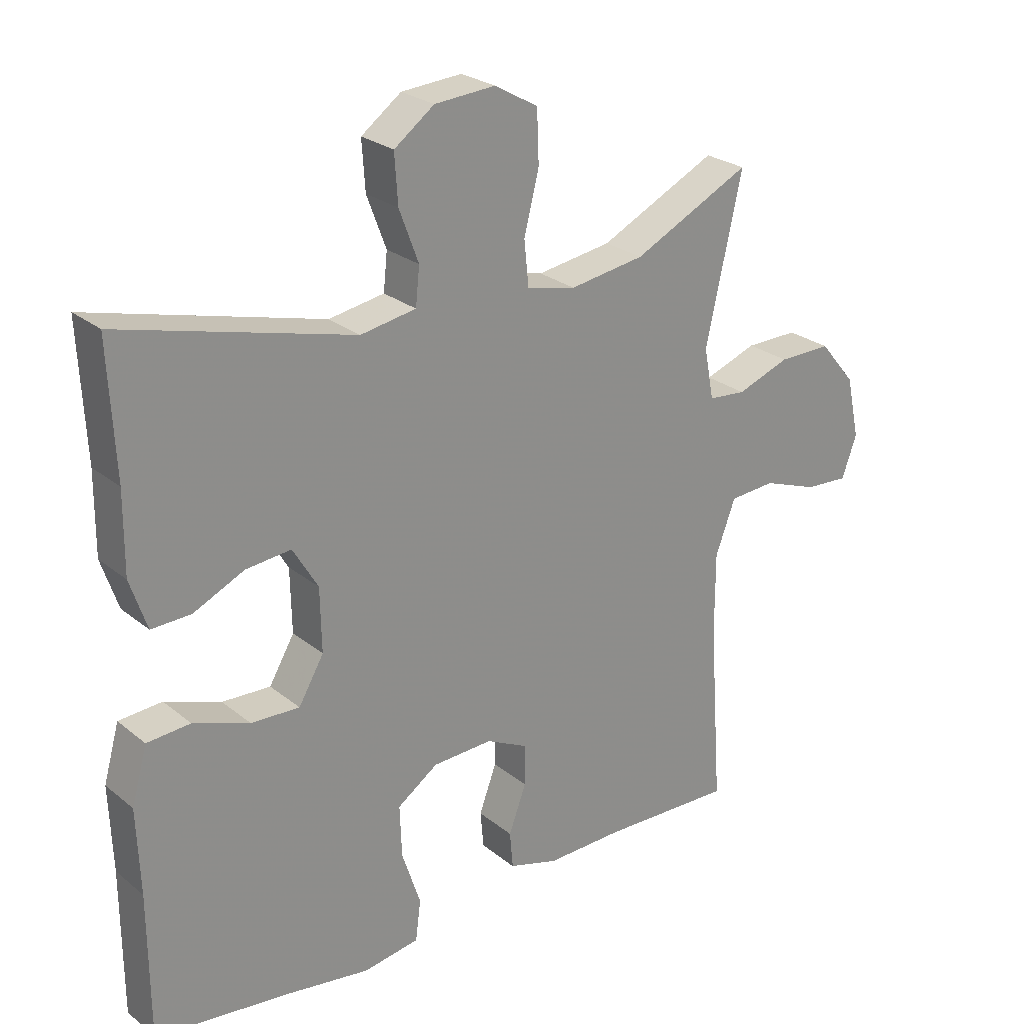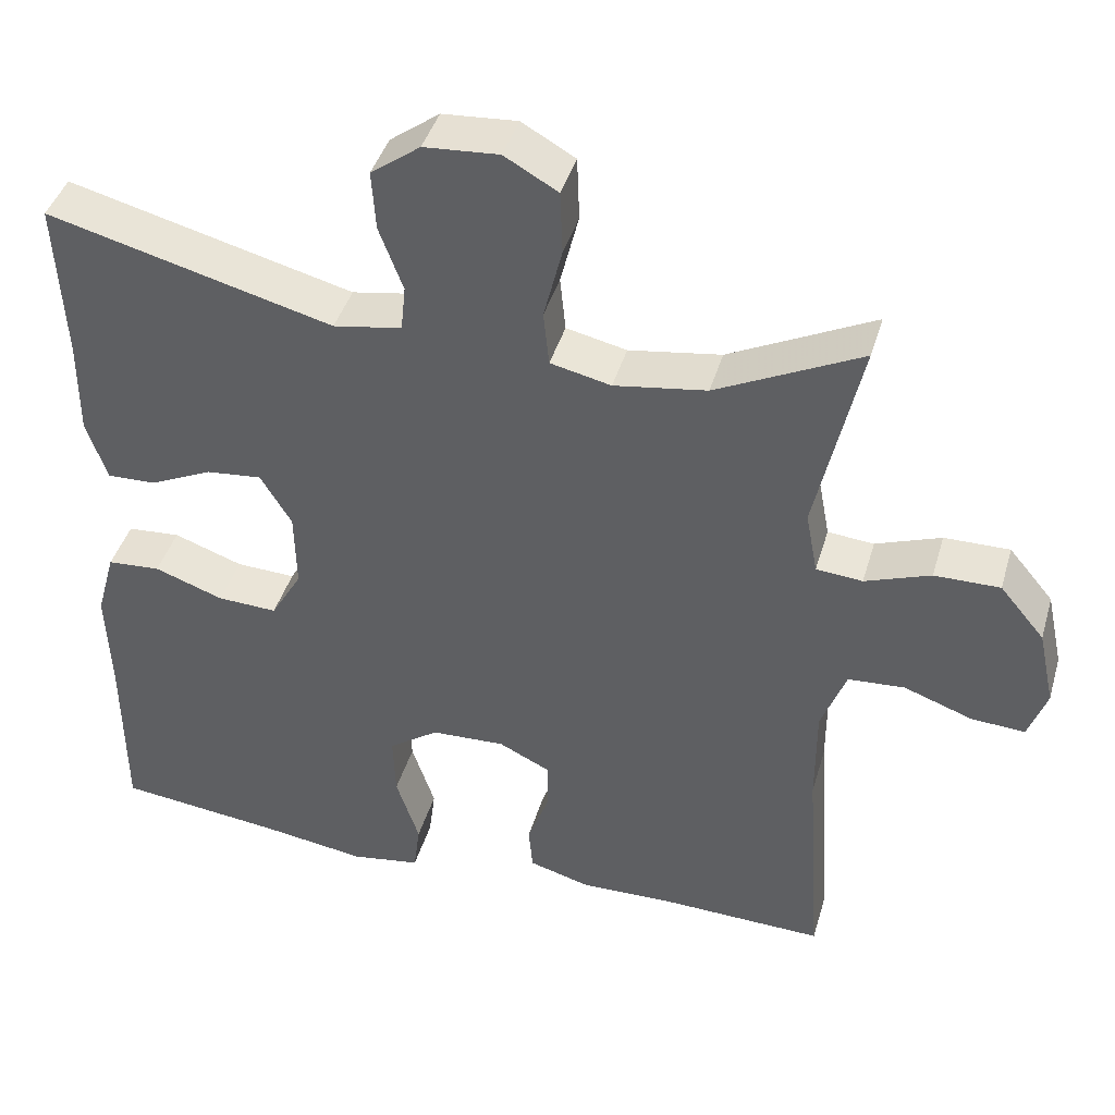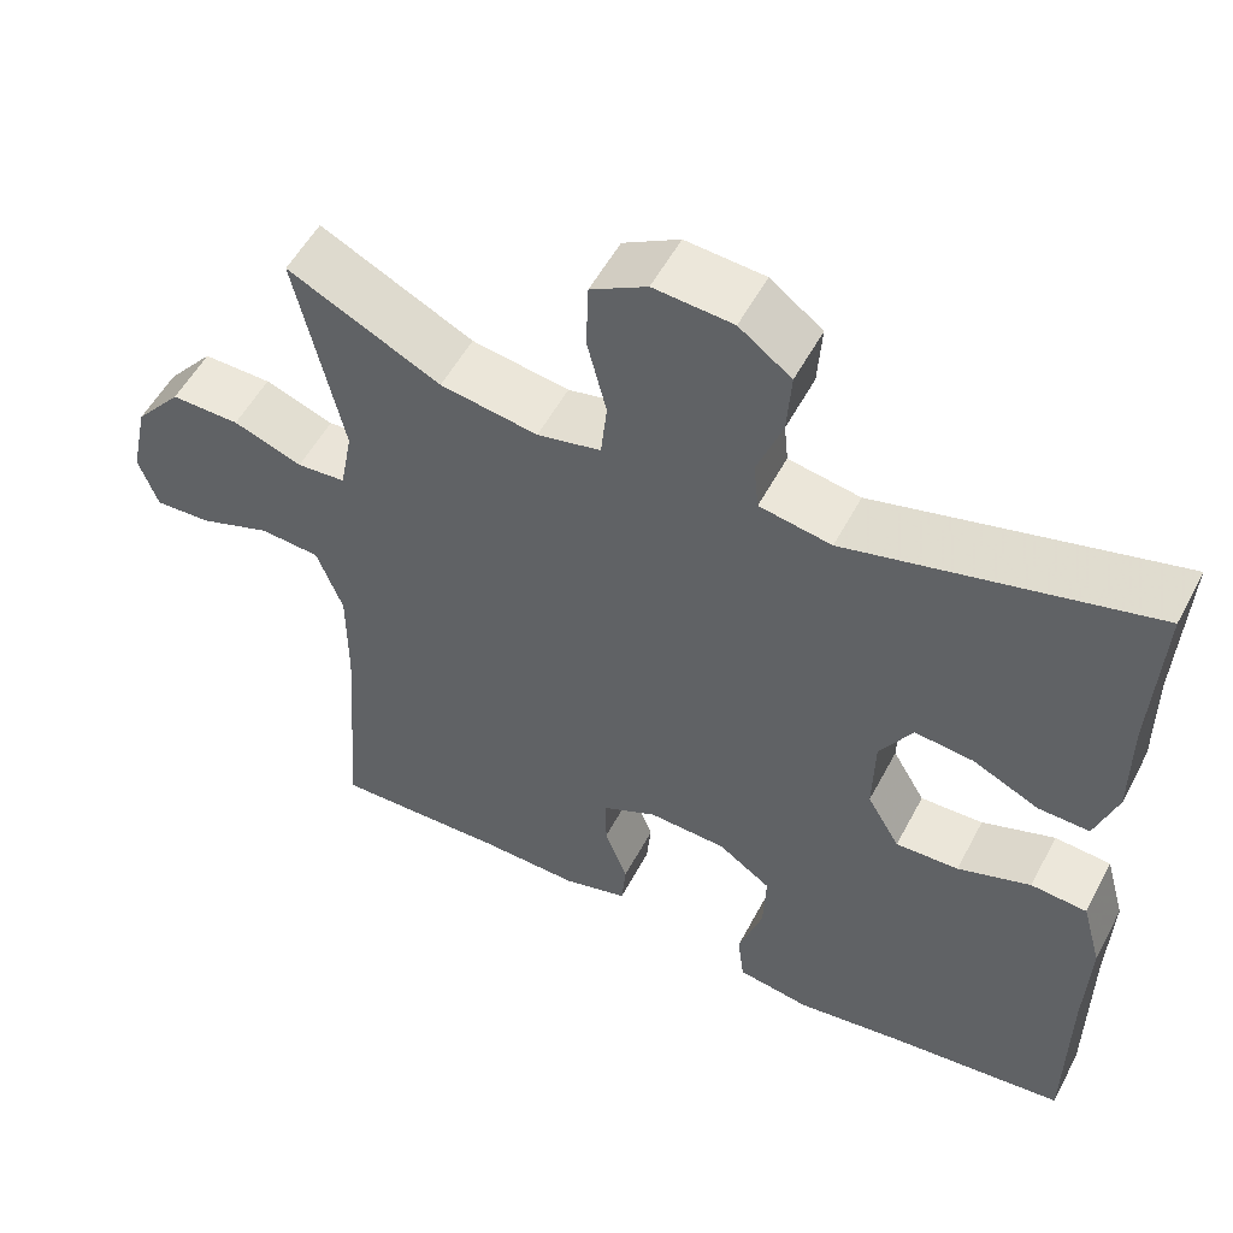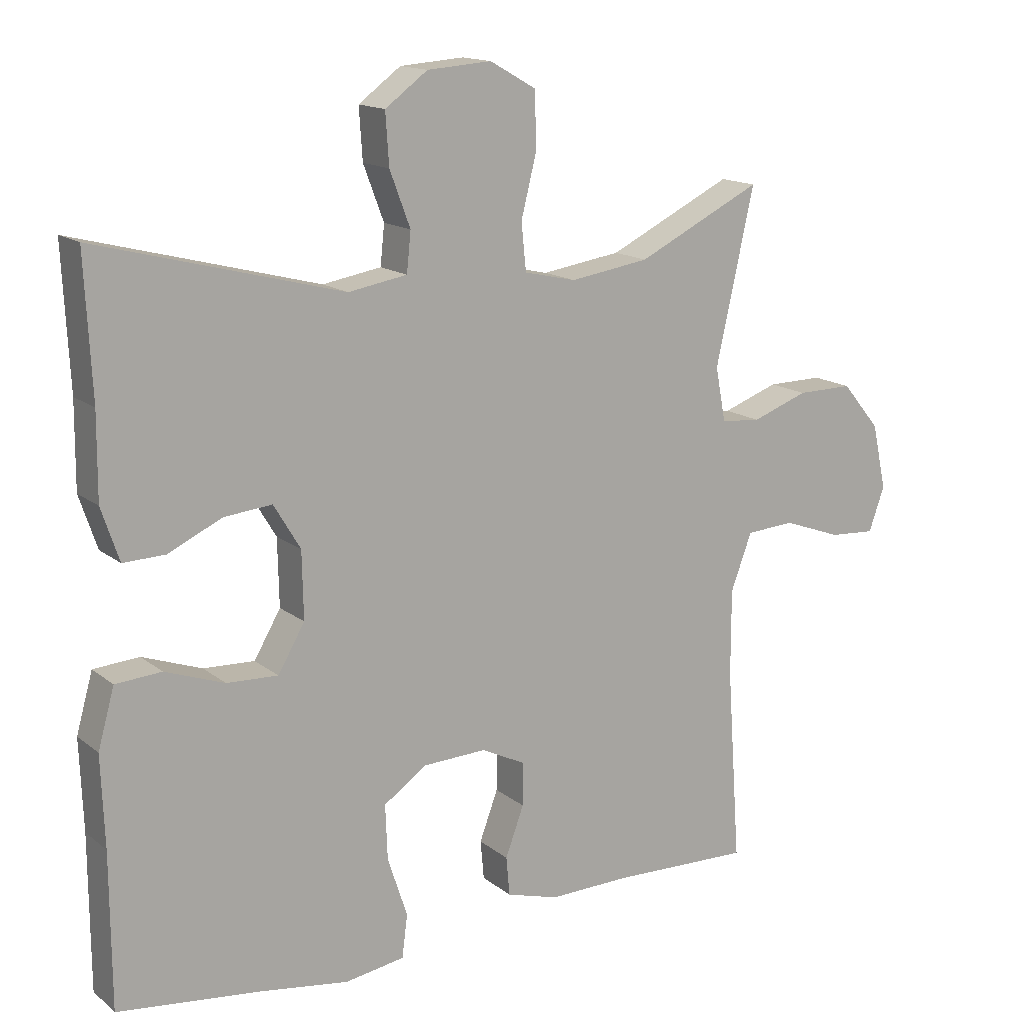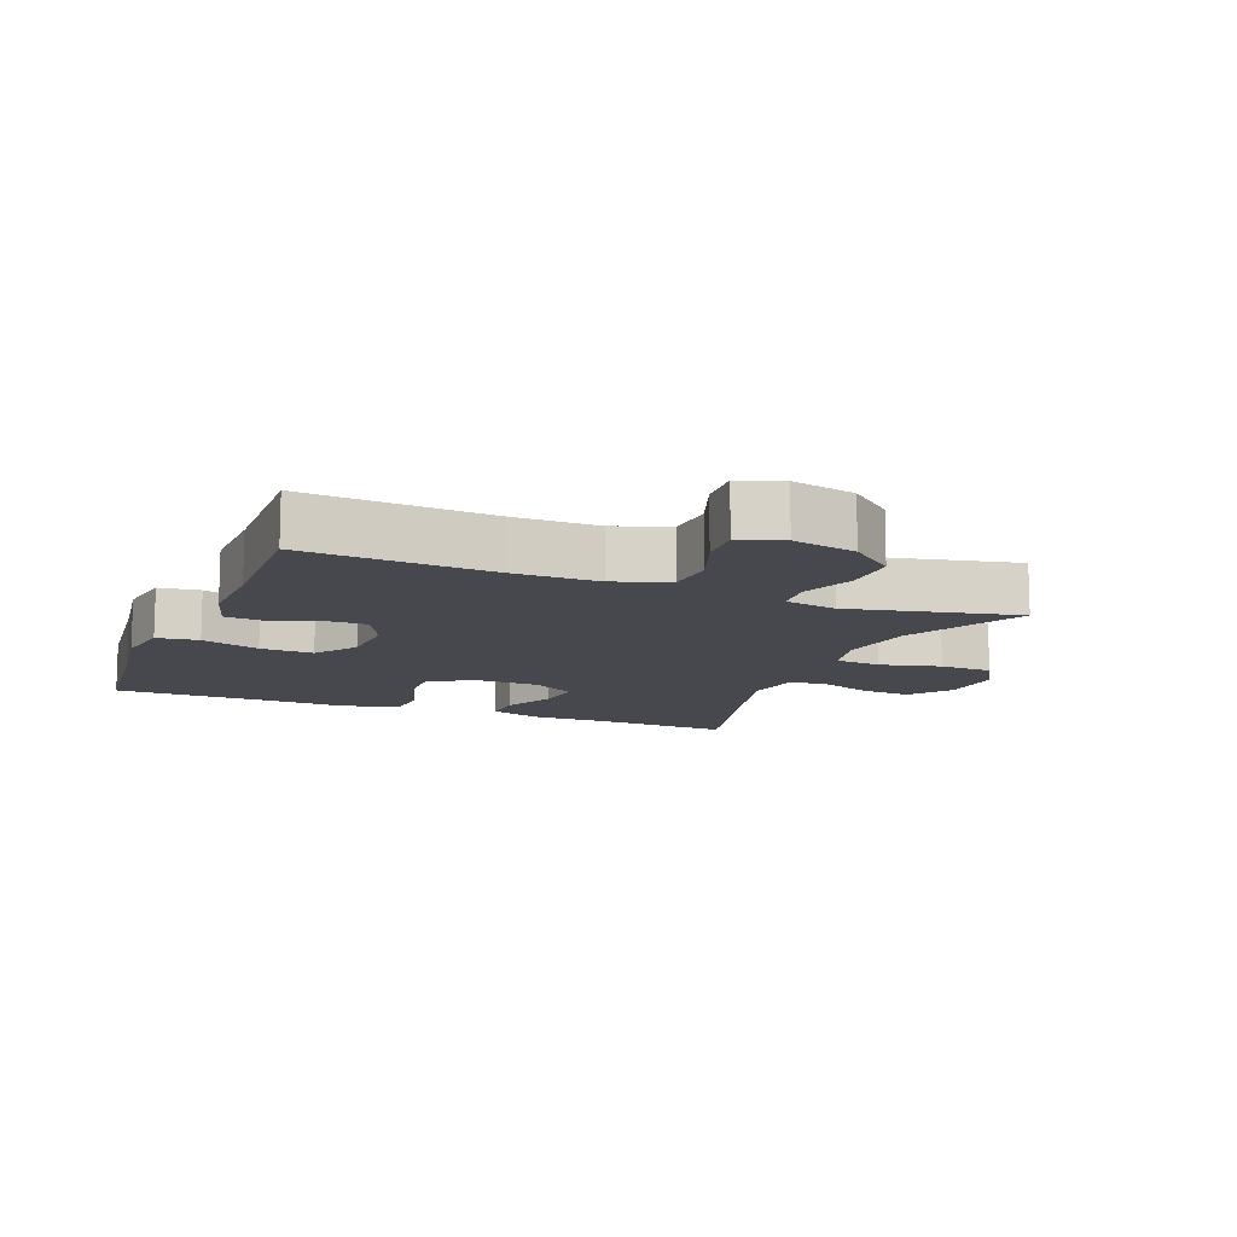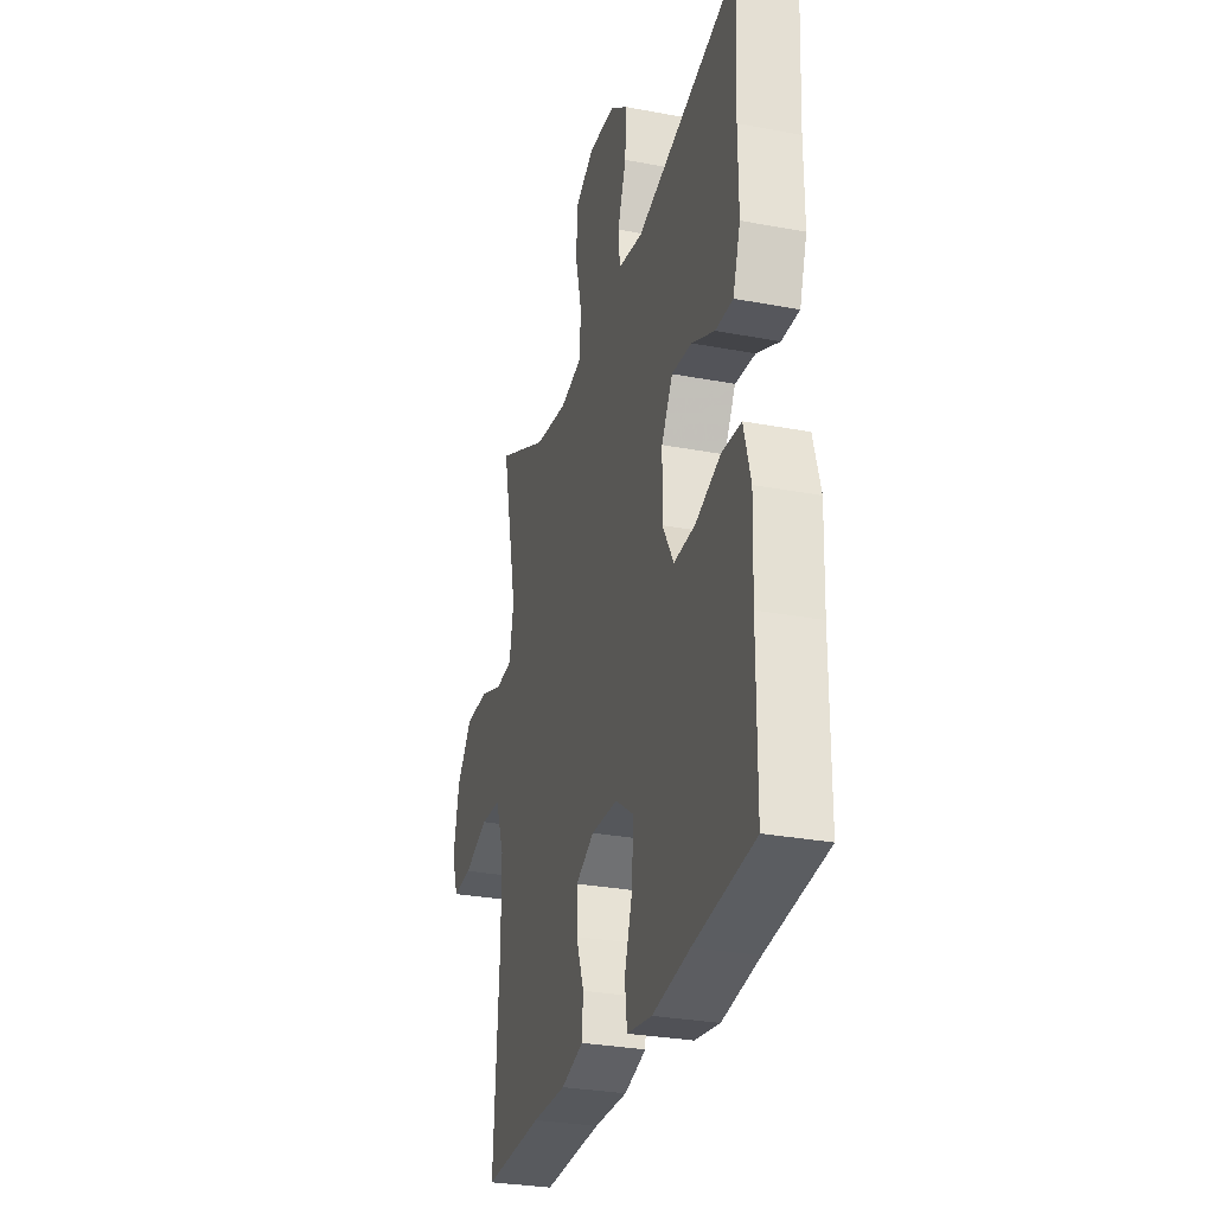
<metadata>
{"format":"obj","ext":"obj","renderer":"f3d","projection":"perspective","resolution":1024,"background":"white","views":[{"elev":25.3,"azim":142.0,"up":"+Z"},{"elev":42.1,"azim":-164.0,"up":"+Z"},{"elev":53.9,"azim":27.5,"up":"+Z"},{"elev":14.9,"azim":148.1,"up":"+Z"},{"elev":-11.8,"azim":-111.9,"up":"+Y"},{"elev":-29.3,"azim":74.4,"up":"+Z"}]}
</metadata>
<code>
v 0.5 0.07 -0.5
v 0.291 0.07 -0.524
v 0.161 0.07 -0.543
v 0.074 0.07 -0.529
v 0.066 0.07 -0.466
v 0.095 0.07 -0.378
v 0.098 0.07 -0.298
v 0.035 0.07 -0.254
v -0.058 0.07 -0.25
v -0.123 0.07 -0.282
v -0.122 0.07 -0.345
v -0.095 0.07 -0.418
v -0.1 0.07 -0.475
v -0.177 0.07 -0.497
v -0.295 0.07 -0.494
v -0.5 0.07 -0.5
v -0.48 0.07 -0.215
v -0.48 0.07 -0.088
v -0.511 0.07 -0.005
v -0.582 0.07 0
v -0.668 0.07 -0.031
v -0.735 0.07 -0.035
v -0.758 0.07 0.03
v -0.737 0.07 0.126
v -0.681 0.07 0.193
v -0.599 0.07 0.192
v -0.517 0.07 0.162
v -0.459 0.07 0.167
v -0.444 0.07 0.246
v -0.5 0.07 0.5
v -0.318 0.07 0.41
v -0.202 0.07 0.392
v -0.126 0.07 0.409
v -0.119 0.07 0.478
v -0.142 0.07 0.57
v -0.139 0.07 0.65
v -0.072 0.07 0.688
v 0.022 0.07 0.681
v 0.084 0.07 0.635
v 0.079 0.07 0.56
v 0.049 0.07 0.48
v 0.055 0.07 0.422
v 0.141 0.07 0.407
v 0.5 0.07 0.5
v 0.49 0.07 0.298
v 0.491 0.07 0.175
v 0.465 0.07 0.098
v 0.404 0.07 0.1
v 0.325 0.07 0.137
v 0.255 0.07 0.144
v 0.216 0.07 0.079
v 0.214 0.07 -0.019
v 0.253 0.07 -0.086
v 0.328 0.07 -0.083
v 0.415 0.07 -0.052
v 0.482 0.07 -0.057
v 0.506 0.07 -0.143
v 0.501 0.07 -0.275
v 0.5 0 -0.5
v 0.291 0 -0.524
v 0.161 0 -0.543
v 0.074 0 -0.529
v 0.066 0 -0.466
v 0.095 0 -0.378
v 0.098 0 -0.298
v 0.035 0 -0.254
v -0.058 0 -0.25
v -0.123 0 -0.282
v -0.122 0 -0.345
v -0.095 0 -0.418
v -0.1 0 -0.475
v -0.177 0 -0.497
v -0.295 0 -0.494
v -0.5 0 -0.5
v -0.48 0 -0.215
v -0.48 0 -0.088
v -0.511 0 -0.005
v -0.582 0 0
v -0.668 0 -0.031
v -0.735 0 -0.035
v -0.758 0 0.03
v -0.737 0 0.126
v -0.681 0 0.193
v -0.599 0 0.192
v -0.517 0 0.162
v -0.459 0 0.167
v -0.444 0 0.246
v -0.5 0 0.5
v -0.318 0 0.41
v -0.202 0 0.392
v -0.126 0 0.409
v -0.119 0 0.478
v -0.142 0 0.57
v -0.139 0 0.65
v -0.072 0 0.688
v 0.022 0 0.681
v 0.084 0 0.635
v 0.079 0 0.56
v 0.049 0 0.48
v 0.055 0 0.422
v 0.141 0 0.407
v 0.5 0 0.5
v 0.49 0 0.298
v 0.491 0 0.175
v 0.465 0 0.098
v 0.404 0 0.1
v 0.325 0 0.137
v 0.255 0 0.144
v 0.216 0 0.079
v 0.214 0 -0.019
v 0.253 0 -0.086
v 0.328 0 -0.083
v 0.415 0 -0.052
v 0.482 0 -0.057
v 0.506 0 -0.143
v 0.501 0 -0.275
f 56 57 58
f 55 56 58
f 54 55 58
f 58 1 2
f 54 58 2
f 53 54 2
f 4 5 6
f 3 4 6
f 2 3 6
f 53 2 6
f 52 53 6
f 51 52 6 7
f 47 48 49
f 46 47 49
f 45 46 49
f 45 49 50
f 44 45 50
f 43 44 50
f 42 43 50 51
f 39 40 41
f 38 39 41
f 37 38 41
f 36 37 41
f 35 36 41
f 34 35 41
f 33 34 41 42
f 51 7 8
f 42 51 8
f 33 42 8
f 32 33 8
f 29 30 31
f 32 8 9
f 31 32 9
f 29 31 9
f 28 29 9
f 25 26 27
f 24 25 27
f 23 24 27
f 22 23 27
f 21 22 27
f 20 21 27
f 19 20 27 28
f 15 16 17
f 15 17 18
f 14 15 18
f 13 14 18
f 12 13 18
f 11 12 18
f 18 19 28
f 11 18 28
f 10 11 28
f 9 10 28
f 116 115 114
f 116 114 113
f 116 113 112
f 60 59 116
f 60 116 112
f 60 112 111
f 64 63 62
f 64 62 61
f 64 61 60
f 64 60 111
f 64 111 110
f 65 64 110 109
f 107 106 105
f 107 105 104
f 107 104 103
f 108 107 103
f 108 103 102
f 108 102 101
f 109 108 101 100
f 99 98 97
f 99 97 96
f 99 96 95
f 99 95 94
f 99 94 93
f 99 93 92
f 100 99 92 91
f 66 65 109
f 66 109 100
f 66 100 91
f 66 91 90
f 89 88 87
f 67 66 90
f 67 90 89
f 67 89 87
f 67 87 86
f 85 84 83
f 85 83 82
f 85 82 81
f 85 81 80
f 85 80 79
f 85 79 78
f 86 85 78 77
f 75 74 73
f 76 75 73
f 76 73 72
f 76 72 71
f 76 71 70
f 76 70 69
f 86 77 76
f 86 76 69
f 86 69 68
f 86 68 67
f 1 59 60 2
f 2 60 61 3
f 3 61 62 4
f 4 62 63 5
f 5 63 64 6
f 6 64 65 7
f 7 65 66 8
f 8 66 67 9
f 9 67 68 10
f 10 68 69 11
f 11 69 70 12
f 12 70 71 13
f 13 71 72 14
f 14 72 73 15
f 15 73 74 16
f 16 74 75 17
f 17 75 76 18
f 18 76 77 19
f 19 77 78 20
f 20 78 79 21
f 21 79 80 22
f 22 80 81 23
f 23 81 82 24
f 24 82 83 25
f 25 83 84 26
f 26 84 85 27
f 27 85 86 28
f 28 86 87 29
f 29 87 88 30
f 30 88 89 31
f 31 89 90 32
f 32 90 91 33
f 33 91 92 34
f 34 92 93 35
f 35 93 94 36
f 36 94 95 37
f 37 95 96 38
f 38 96 97 39
f 39 97 98 40
f 40 98 99 41
f 41 99 100 42
f 42 100 101 43
f 43 101 102 44
f 44 102 103 45
f 45 103 104 46
f 46 104 105 47
f 47 105 106 48
f 48 106 107 49
f 49 107 108 50
f 50 108 109 51
f 51 109 110 52
f 52 110 111 53
f 53 111 112 54
f 54 112 113 55
f 55 113 114 56
f 56 114 115 57
f 57 115 116 58
f 58 116 59 1

</code>
